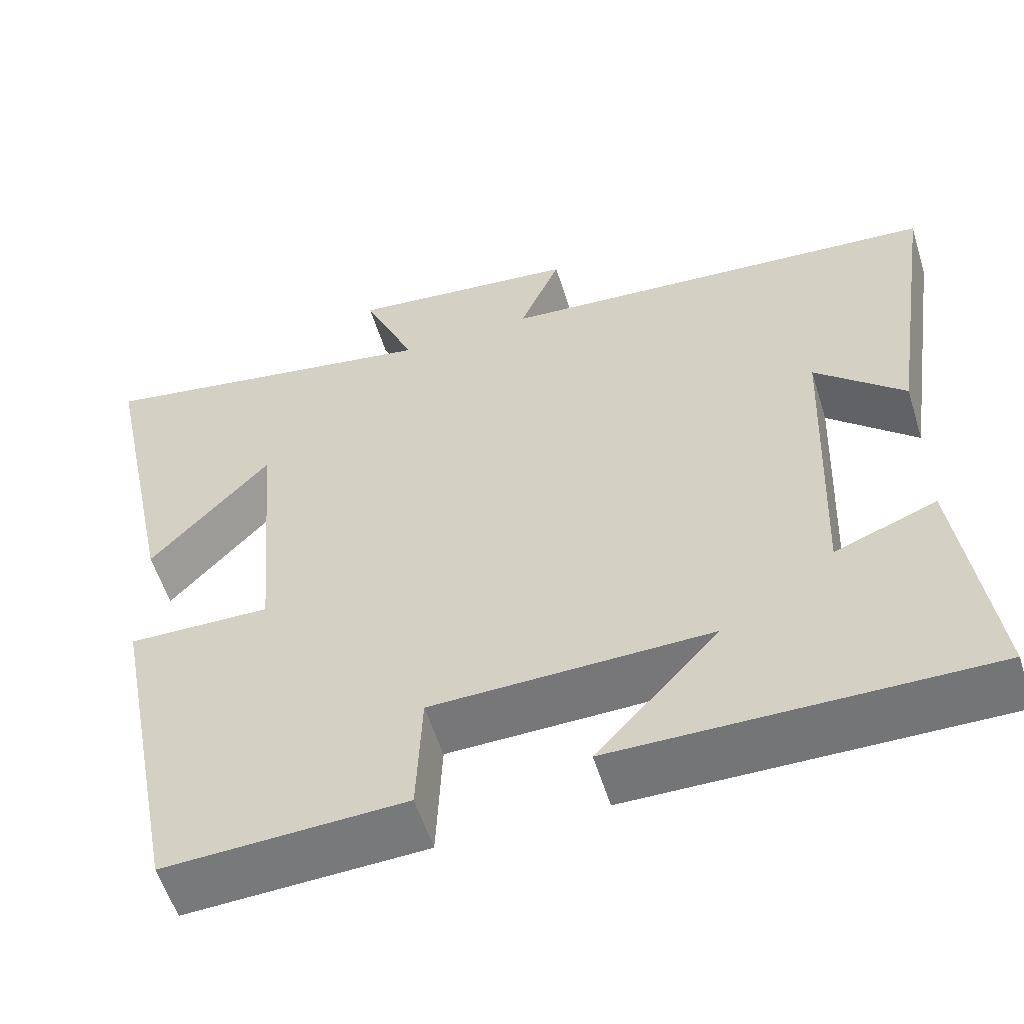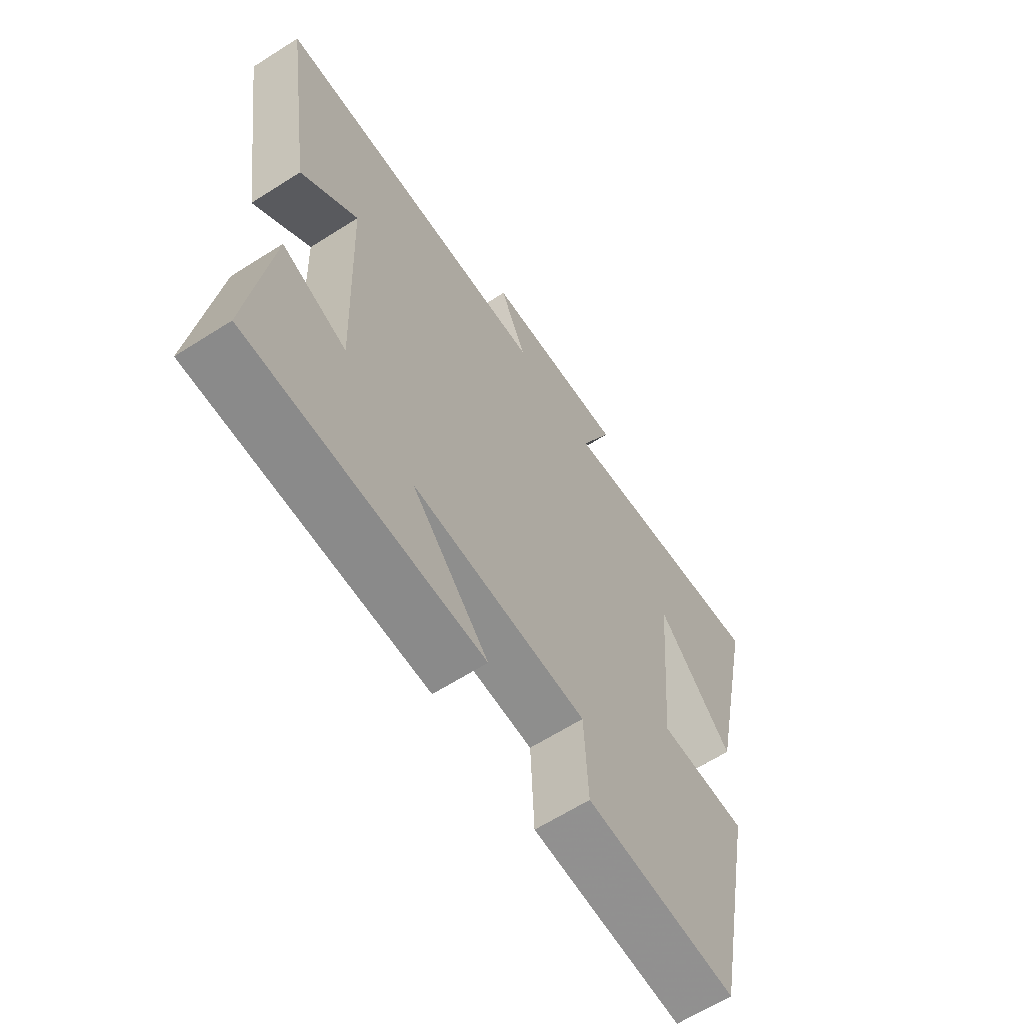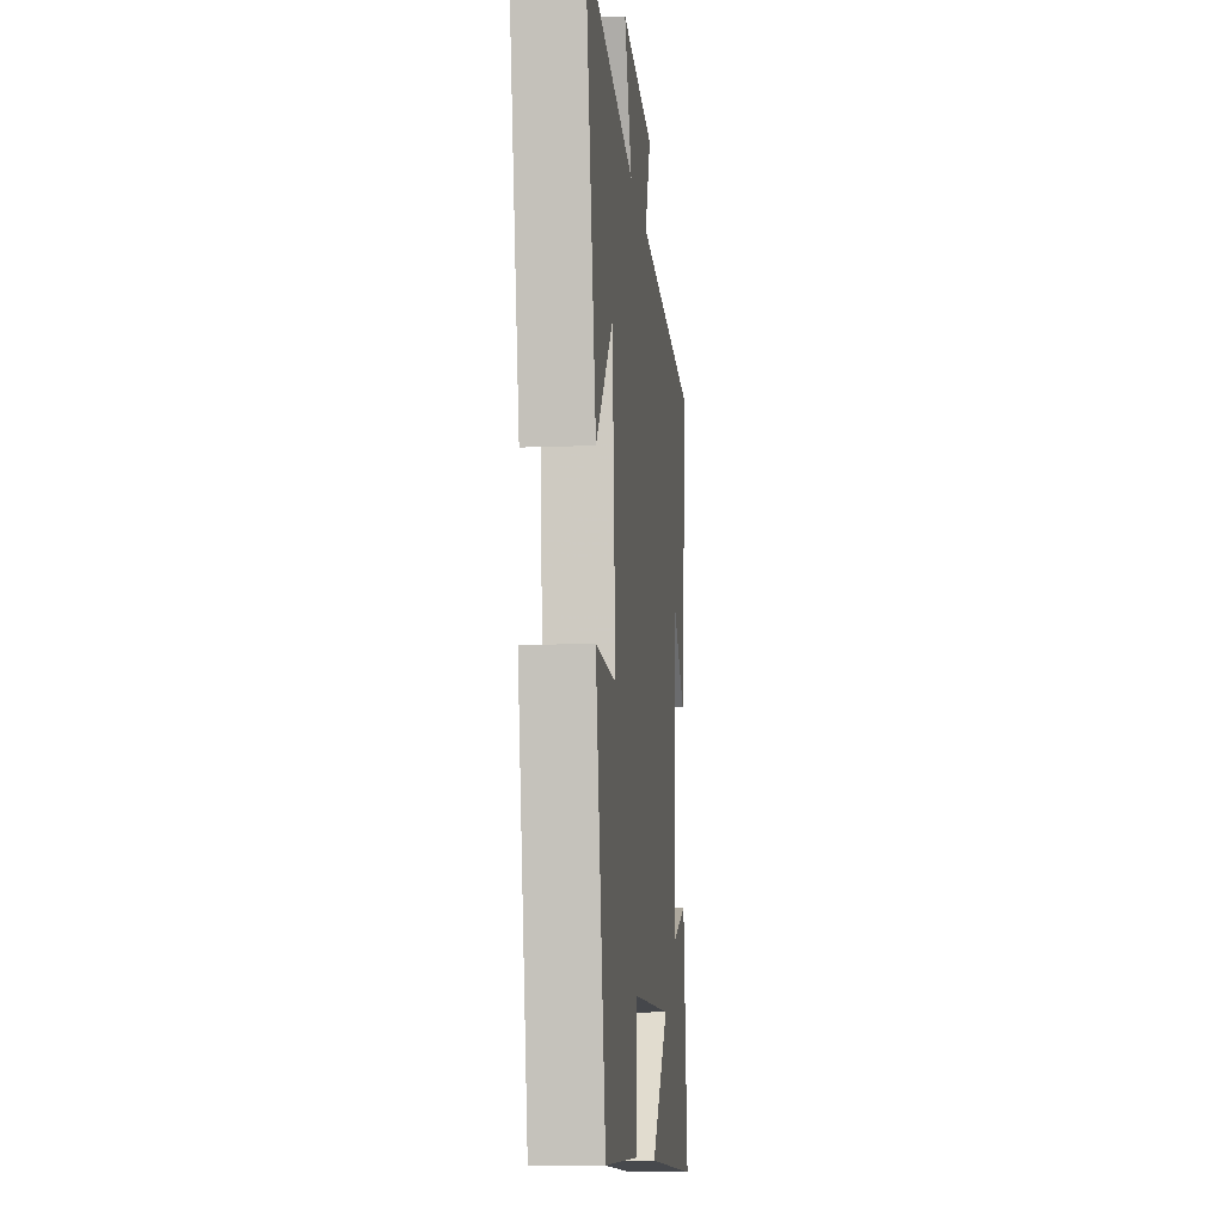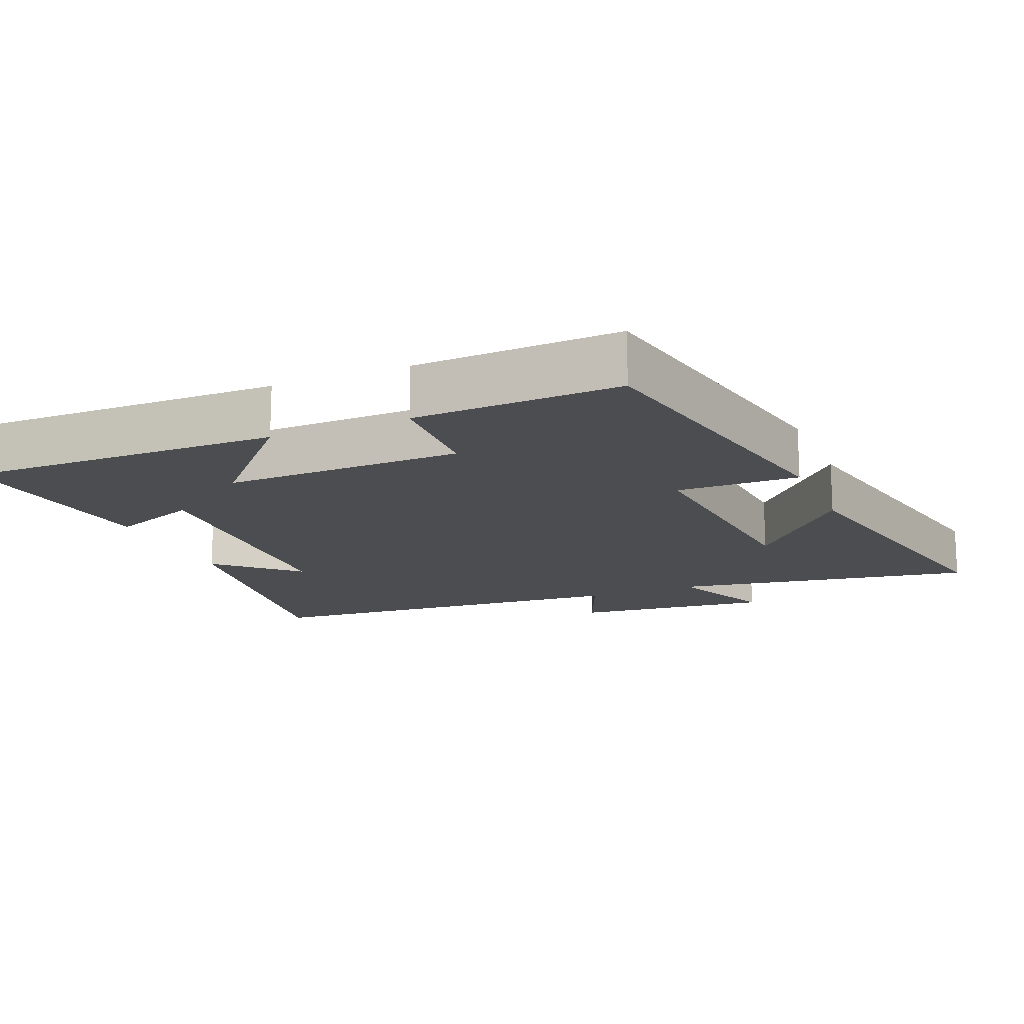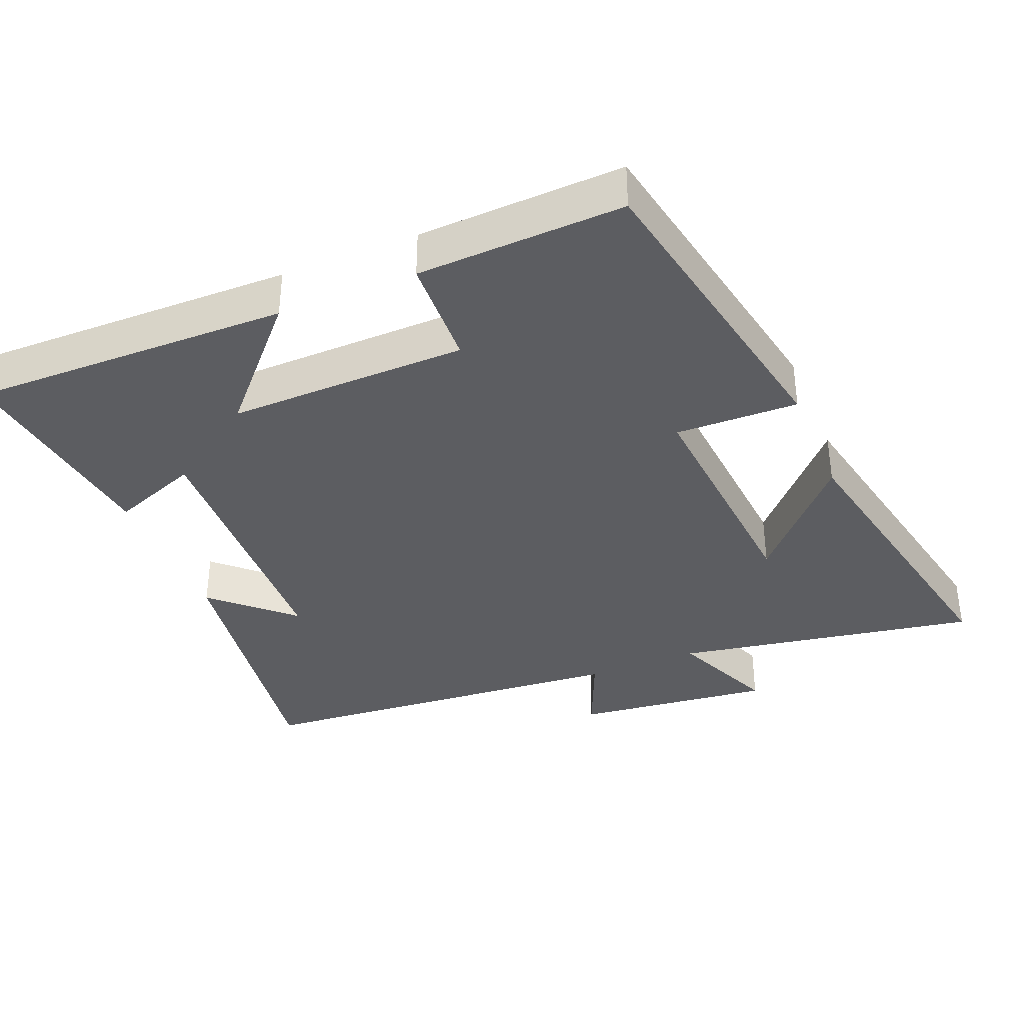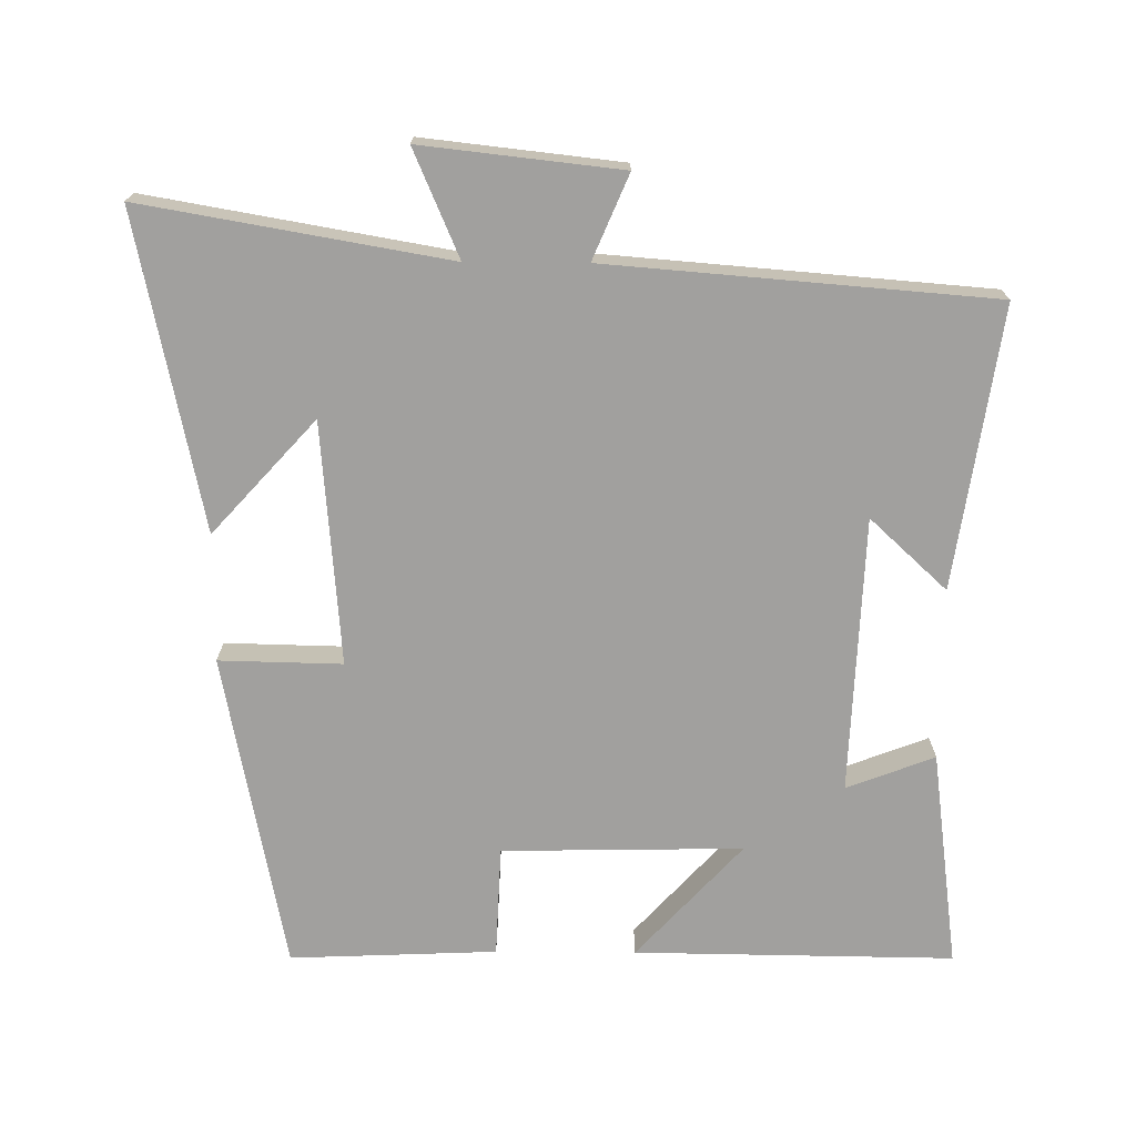
<metadata>
{"format":"obj","ext":"obj","renderer":"f3d","projection":"perspective","resolution":1024,"background":"white","views":[{"elev":-56.8,"azim":17.3,"up":"+Z"},{"elev":-64.0,"azim":122.7,"up":"+Z"},{"elev":-11.3,"azim":-84.2,"up":"+Z"},{"elev":-15.6,"azim":-157.2,"up":"+Y"},{"elev":-36.6,"azim":-157.7,"up":"+Y"},{"elev":-71.8,"azim":-0.4,"up":"+Y"}]}
</metadata>
<code>
v -0.593 0.07 0.576
v -0.158 0.07 0.5
v -0.223 0.07 0.652
v 0.061 0.07 0.62
v 0.01 0.07 0.5
v 0.56 0.07 0.455
v 0.5 0.07 0.053
v 0.39 0.07 0.155
v 0.374 0.07 -0.241
v 0.5 0.07 -0.193
v 0.541 0.07 -0.506
v 0.084 0.07 -0.5
v 0.235 0.07 -0.335
v -0.109 0.07 -0.341
v -0.116 0.07 -0.5
v -0.412 0.07 -0.512
v -0.5 0.07 -0.056
v -0.324 0.07 -0.06
v -0.352 0.07 0.288
v -0.5 0.07 0.126
v -0.593 0 0.576
v -0.158 0 0.5
v -0.223 0 0.652
v 0.061 0 0.62
v 0.01 0 0.5
v 0.56 0 0.455
v 0.5 0 0.053
v 0.39 0 0.155
v 0.374 0 -0.241
v 0.5 0 -0.193
v 0.541 0 -0.506
v 0.084 0 -0.5
v 0.235 0 -0.335
v -0.109 0 -0.341
v -0.116 0 -0.5
v -0.412 0 -0.512
v -0.5 0 -0.056
v -0.324 0 -0.06
v -0.352 0 0.288
v -0.5 0 0.126
f 19 20 1
f 15 16 17 18
f 14 15 18 19
f 13 14 19
f 10 11 12 13
f 9 10 13
f 8 9 13 19
f 6 7 8
f 5 6 8 19
f 2 3 4 5
f 2 5 19
f 1 2 19
f 21 40 39
f 38 37 36 35
f 39 38 35 34
f 39 34 33
f 33 32 31 30
f 33 30 29
f 39 33 29 28
f 28 27 26
f 39 28 26 25
f 25 24 23 22
f 39 25 22
f 39 22 21
f 1 21 22 2
f 2 22 23 3
f 3 23 24 4
f 4 24 25 5
f 5 25 26 6
f 6 26 27 7
f 7 27 28 8
f 8 28 29 9
f 9 29 30 10
f 10 30 31 11
f 11 31 32 12
f 12 32 33 13
f 13 33 34 14
f 14 34 35 15
f 15 35 36 16
f 16 36 37 17
f 17 37 38 18
f 18 38 39 19
f 19 39 40 20
f 20 40 21 1

</code>
